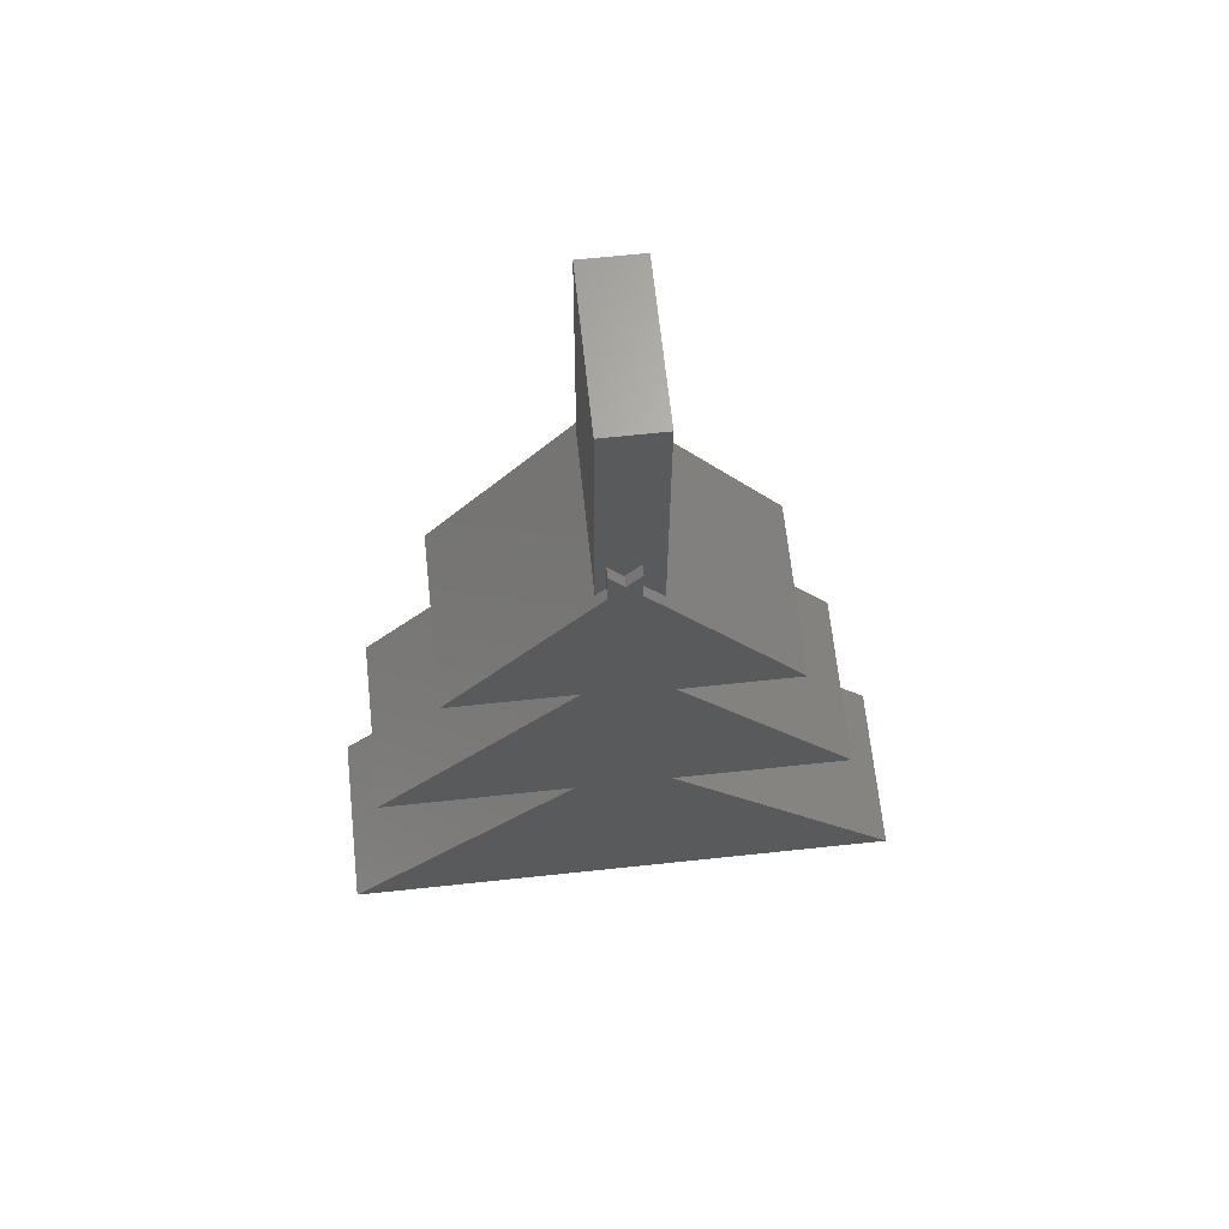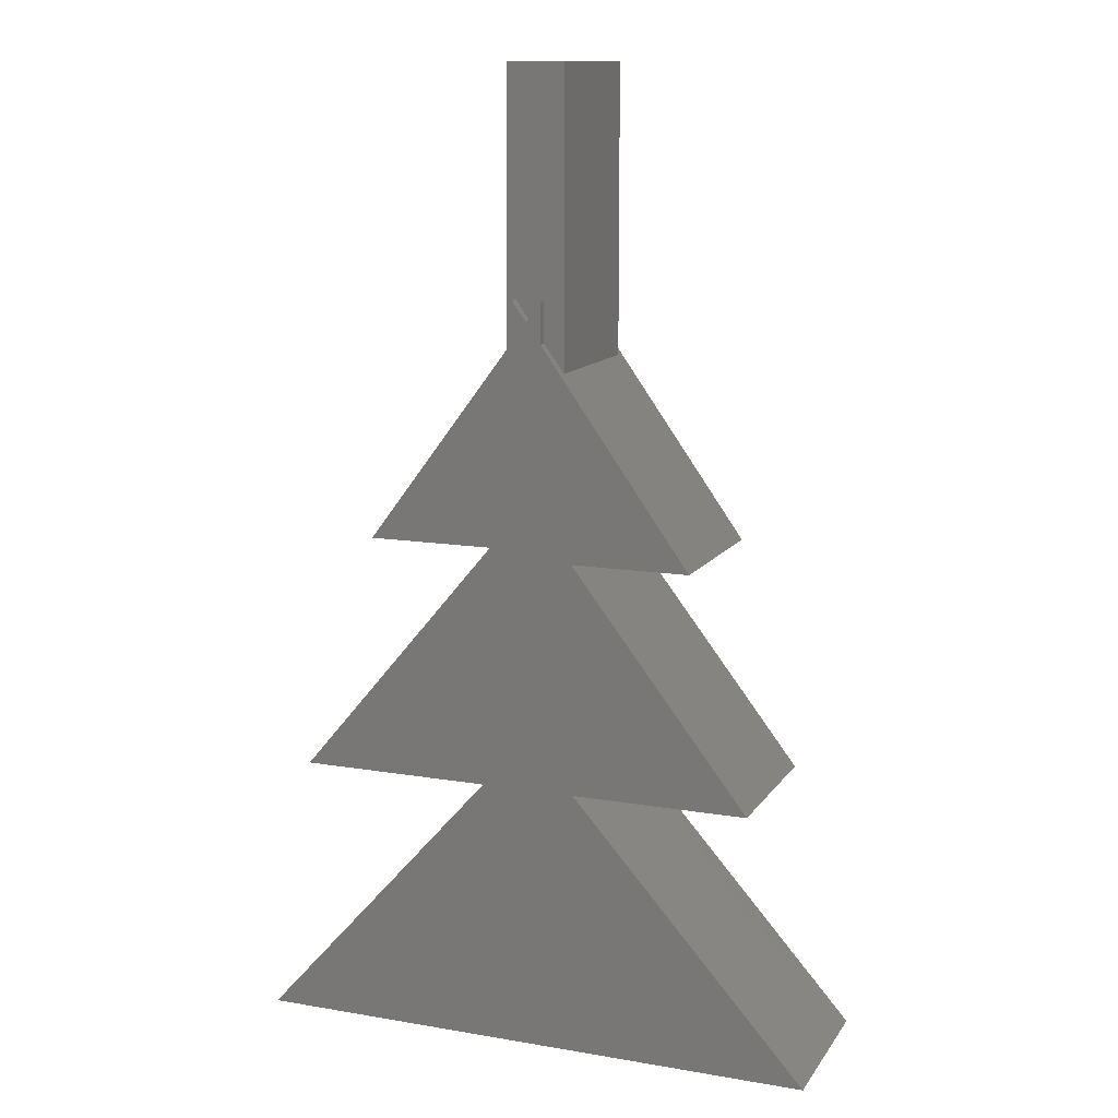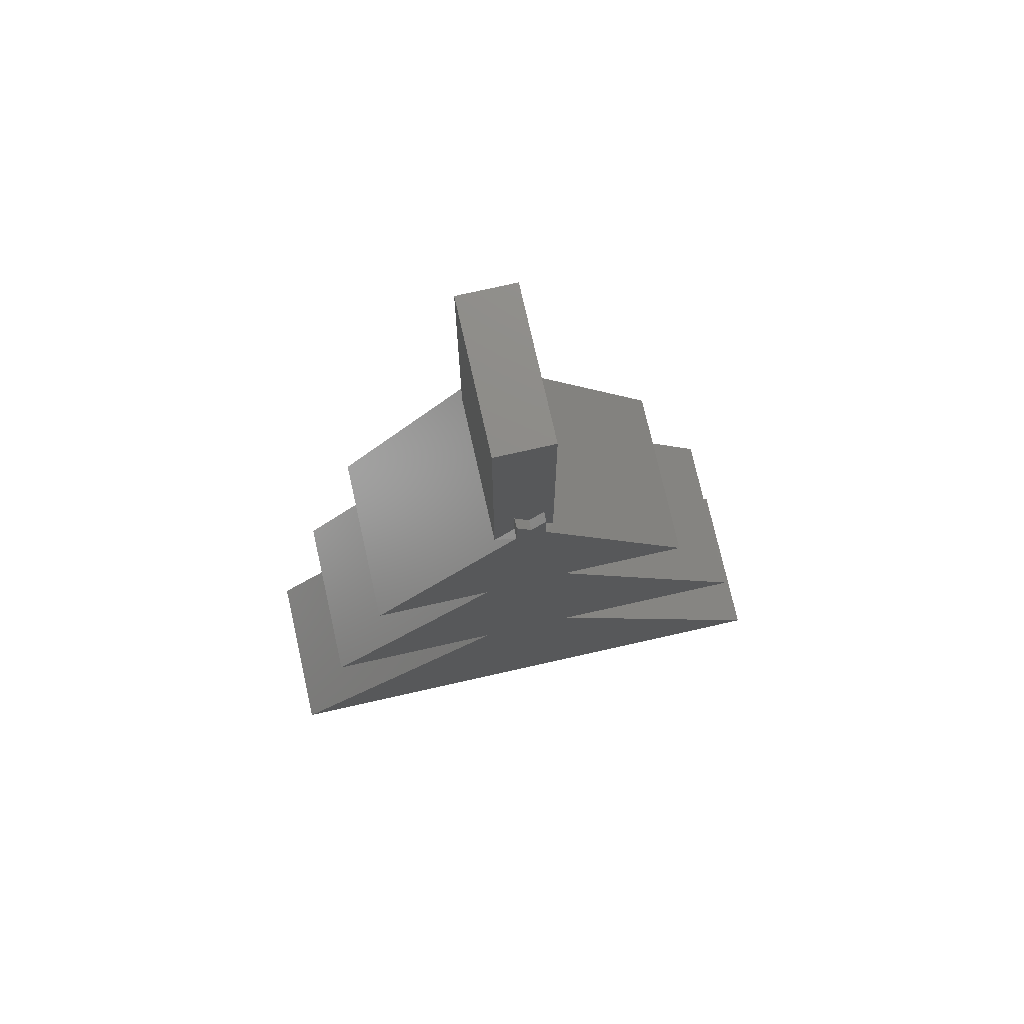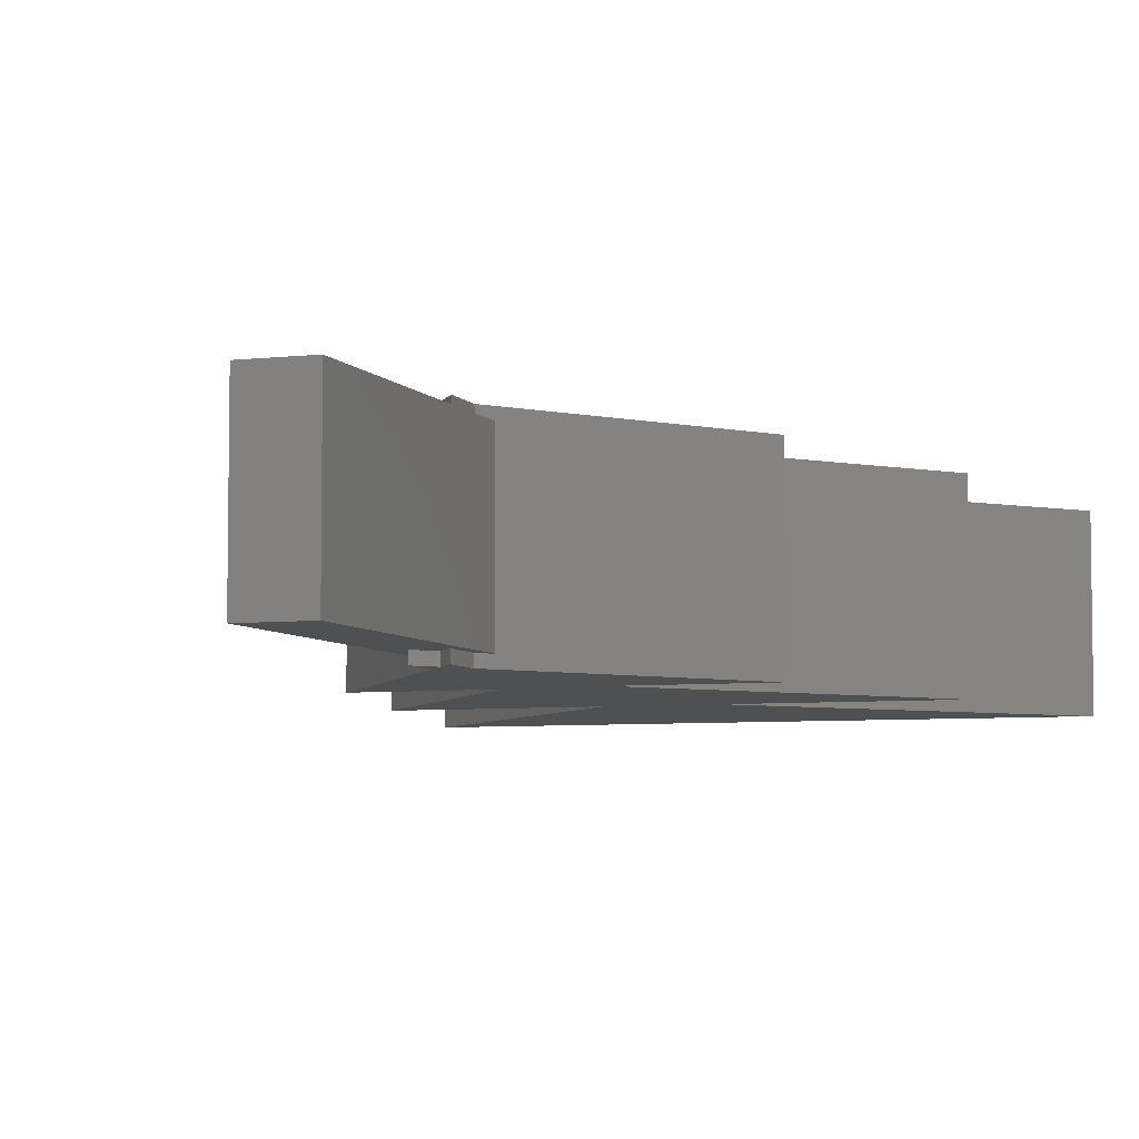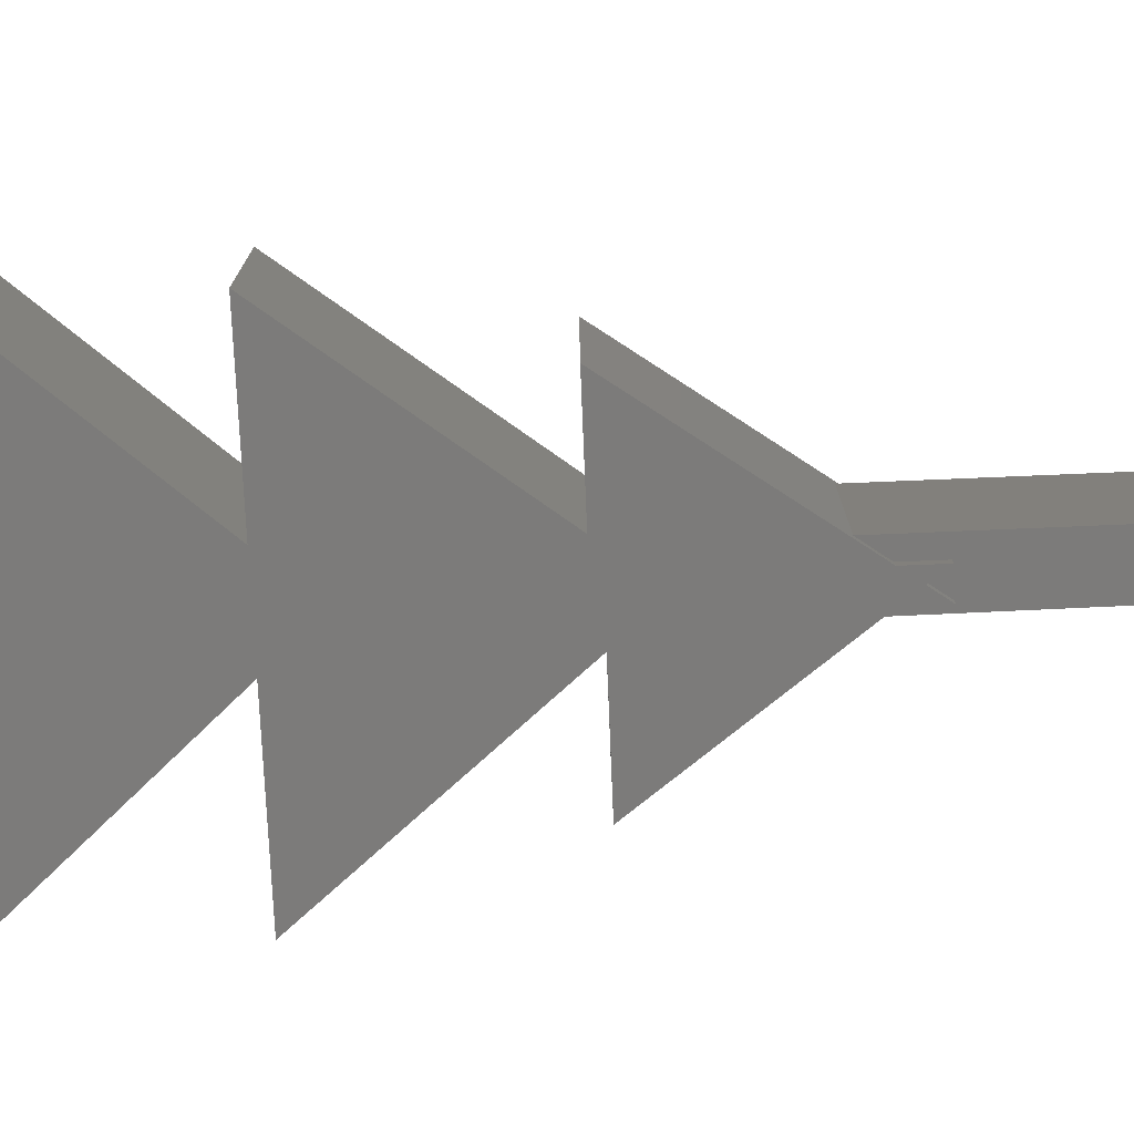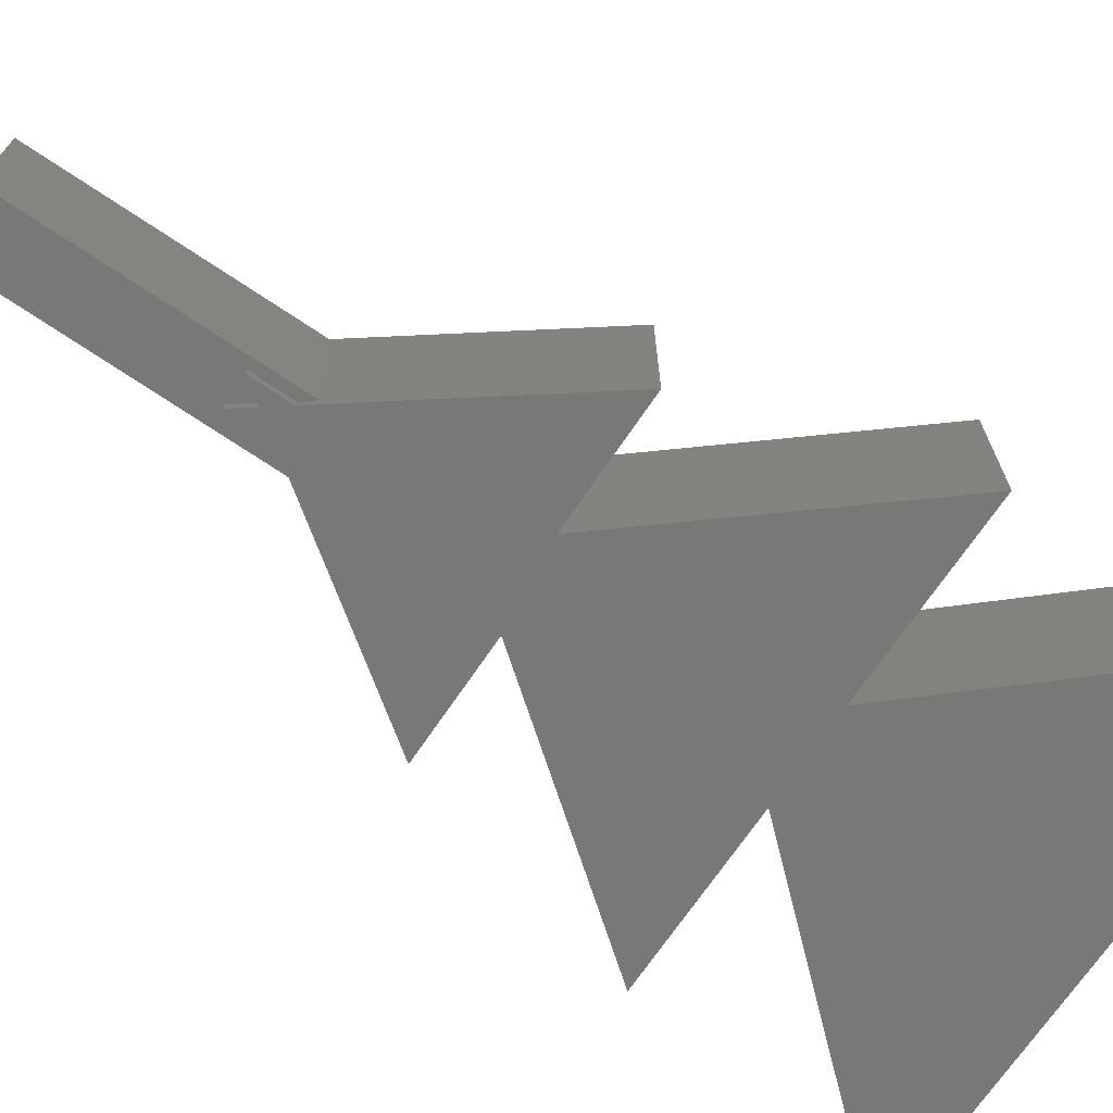
<metadata>
{"format":"stl","ext":"stl","renderer":"f3d","projection":"perspective","resolution":1024,"background":"white","views":[{"elev":66.2,"azim":173.9,"up":"+Z"},{"elev":12.7,"azim":-158.5,"up":"+Z"},{"elev":75.2,"azim":-12.7,"up":"+Z"},{"elev":-5.7,"azim":19.3,"up":"+Y"},{"elev":-74.8,"azim":-87.6,"up":"+Y"},{"elev":-70.7,"azim":55.8,"up":"+Y"}]}
</metadata>
<code>
# stl→obj: 88 verts, 172 faces
v 0.02146 2.536e-17 0.75
v -0.02344 2.255e-17 0.75
v 0.02146 -0.1172 0.75
v -0.02344 -0.1172 0.75
v 0.003469 -6.748e-19 0.5631
v -0.007812 9.541e-18 0.5781
v 0.01488 5.163e-18 0.5791
v -0.007812 9.758e-19 0.5469
v -0.02344 -2.383e-18 0.5254
v 0.02245 1.855e-18 0.5378
v 0.01488 2.393e-18 0.5469
v 0.02245 2.866e-18 0.5469
v -0.02344 -0.1172 0.5254
v 0.01488 -0.1172 0.5791
v -0.007812 -0.1172 0.5781
v 0.003469 -0.1172 0.5631
v -0.007812 -0.1172 0.5469
v 0.02245 -0.1172 0.5469
v 0.01488 -0.1172 0.5469
v 0.02245 -0.1172 0.5378
v -0.02344 -0.007812 0.4766
v 0.02245 -0.007812 0.4766
v -0.02344 -0.1094 0.4766
v 0.02245 -0.1094 0.4766
v 0.02245 -0.007812 0.5117
v 0.02245 -0.1094 0.5117
v -0.02344 -0.1094 0.4985
v -0.02344 -0.007812 0.4985
v -0.007812 -0.125 0.5473
v -0.007812 0.007812 0.5473
v -0.1249 0.007812 0.3834
v -0.1249 -0.125 0.3834
v 0.01488 0.007812 0.5479
v 0.1324 0.007812 0.3912
v 0.01488 -0.125 0.5479
v 0.1324 -0.125 0.3912
v 0.01488 0.007812 0.5791
v 0.01488 -0.125 0.5791
v 0.1128 -0.1094 0.3912
v -0.09452 -0.1094 0.399
v 0.01316 -0.1094 0.3912
v 0.1584 -0.1094 0.218
v 0.005958 -0.1094 0.218
v 0.001114 -0.1094 0.218
v -0.1405 -0.1094 0.218
v -0.0003543 -0.1094 0.399
v 0.03355 -0.1094 0.3912
v 0.1928 -0.1094 0.007812
v 0.02336 -0.1094 0.007812
v -0.01628 -0.1094 0.007812
v -0.1857 -0.1094 0.007812
v 0.1128 -0.007812 0.3912
v -0.09452 -0.007812 0.399
v 0.01316 -0.007812 0.3912
v -0.1405 -0.007812 0.218
v 0.001114 -0.007812 0.218
v 0.005958 -0.007812 0.218
v 0.1584 -0.007812 0.218
v -0.0003543 -0.007812 0.399
v 0.03355 -0.007812 0.3912
v -0.1857 -0.007812 0.007812
v -0.01628 -0.007812 0.007812
v 0.02336 -0.007812 0.007812
v 0.1928 -0.007812 0.007812
v -0.007812 -0.125 0.5781
v -0.007812 0.007812 0.5781
v 0.003469 -0.125 0.5631
v 0.003469 0.007812 0.5631
v 0.03355 -0.125 0.3912
v 0.03355 0.007812 0.3912
v 0.1919 -0.125 0.2024
v 0.1919 0.007812 0.2024
v -0.01628 -0.125 -0.007812
v -0.01628 0.007812 -0.007812
v 0.02336 -0.125 -0.007812
v 0.02336 0.007812 -0.007812
v 0.2276 -0.125 -0.007812
v 0.2276 0.007812 -0.007812
v -0.2205 -0.125 -0.007812
v -0.2205 0.007812 -0.007812
v -0.03221 0.007812 0.3834
v -0.03221 -0.125 0.3834
v -0.1723 -0.125 0.2024
v -0.1723 0.007812 0.2024
v -0.03368 -0.125 0.2024
v -0.03368 0.007812 0.2024
v 0.04075 0.007812 0.2024
v 0.04075 -0.125 0.2024
f 1 2 3
f 3 2 4
f 5 6 7
f 2 1 7
f 2 7 6
f 2 6 8
f 2 8 9
f 10 11 12
f 12 11 7
f 12 7 1
f 4 2 13
f 13 2 9
f 14 15 16
f 4 13 17
f 4 17 15
f 4 15 14
f 4 14 3
f 3 14 18
f 18 14 19
f 18 19 20
f 21 22 23
f 23 22 24
f 10 12 20
f 20 12 18
f 22 25 24
f 24 25 26
f 27 28 23
f 23 28 21
f 29 17 13
f 8 30 9
f 9 30 31
f 9 31 13
f 13 31 32
f 13 32 29
f 10 33 11
f 10 34 33
f 20 19 35
f 20 35 36
f 20 36 34
f 20 34 10
f 33 37 11
f 11 37 7
f 19 14 35
f 35 14 38
f 24 26 39
f 23 40 27
f 41 42 43
f 41 43 44
f 41 44 45
f 46 40 23
f 46 23 24
f 46 24 39
f 46 39 47
f 46 47 41
f 46 41 45
f 43 48 49
f 43 49 50
f 43 50 51
f 43 51 44
f 52 25 22
f 28 53 21
f 54 55 56
f 54 56 57
f 54 57 58
f 59 55 54
f 59 54 60
f 59 60 52
f 59 52 22
f 59 22 21
f 59 21 53
f 57 56 61
f 57 61 62
f 57 62 63
f 57 63 64
f 39 26 52
f 52 26 25
f 27 40 28
f 28 40 53
f 18 12 3
f 3 12 1
f 15 17 65
f 65 17 29
f 66 30 6
f 6 30 8
f 67 16 65
f 65 16 15
f 5 68 6
f 6 68 66
f 7 37 5
f 5 37 68
f 38 14 67
f 67 14 16
f 54 41 60
f 60 41 47
f 69 47 36
f 36 47 39
f 36 39 34
f 34 39 52
f 34 52 70
f 70 52 60
f 71 72 70
f 71 70 60
f 71 60 47
f 71 47 69
f 73 74 75
f 75 74 76
f 75 76 77
f 77 76 78
f 79 80 73
f 73 80 74
f 31 81 32
f 32 81 82
f 82 81 83
f 83 81 84
f 83 84 85
f 85 84 86
f 85 86 79
f 79 86 80
f 68 37 33
f 31 70 81
f 84 81 86
f 87 78 76
f 87 76 74
f 87 74 80
f 87 80 86
f 87 86 81
f 87 81 70
f 87 70 72
f 30 66 68
f 30 68 33
f 30 33 34
f 30 34 70
f 30 70 31
f 35 38 67
f 82 69 32
f 85 82 83
f 88 71 69
f 88 69 82
f 88 82 85
f 88 85 79
f 88 79 73
f 88 73 75
f 88 75 77
f 29 32 69
f 29 69 36
f 29 36 35
f 29 35 67
f 29 67 65
f 77 78 88
f 88 78 87
f 88 87 71
f 71 87 72
f 53 40 59
f 59 40 46
f 46 45 59
f 59 45 55
f 45 44 55
f 55 44 56
f 44 51 56
f 56 51 61
f 51 50 61
f 61 50 62
f 50 49 62
f 62 49 63
f 49 48 63
f 63 48 64
f 48 43 64
f 64 43 57
f 43 42 57
f 57 42 58
f 42 41 58
f 58 41 54

</code>
